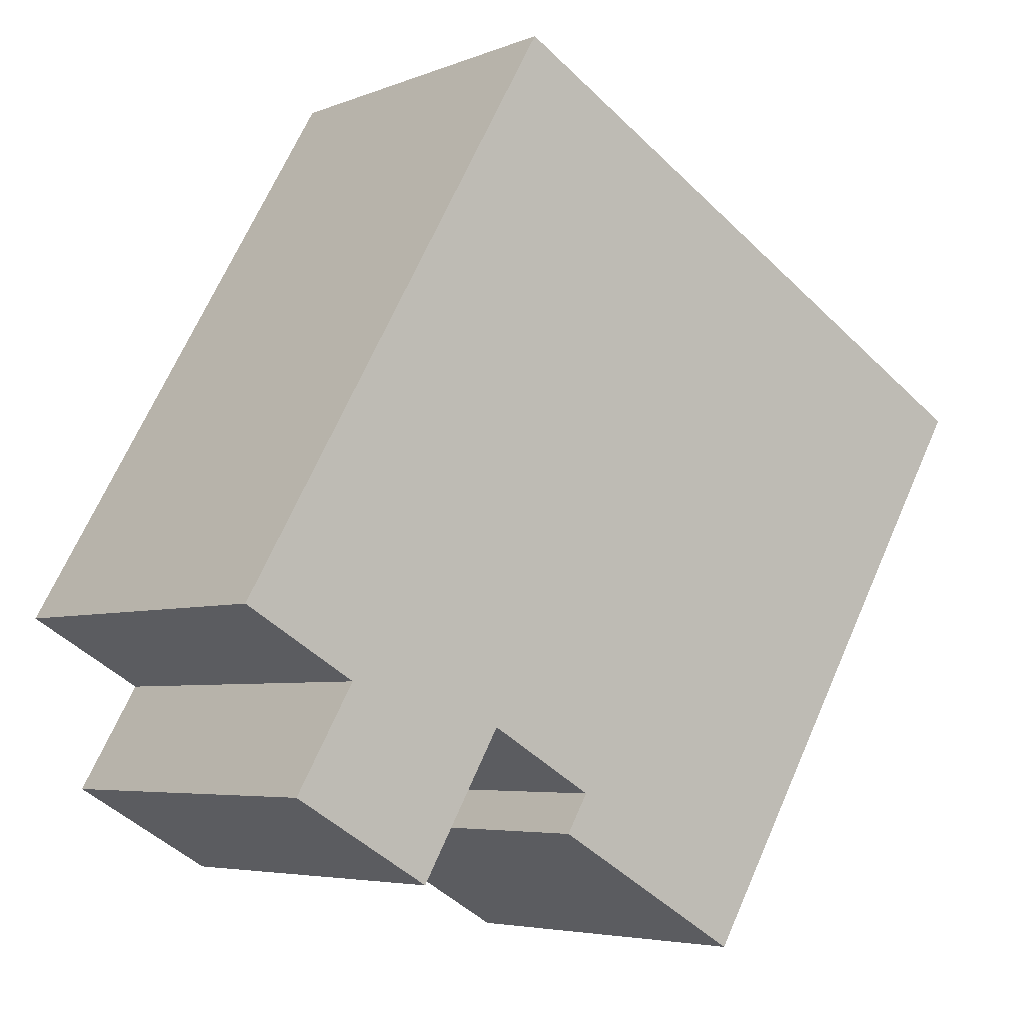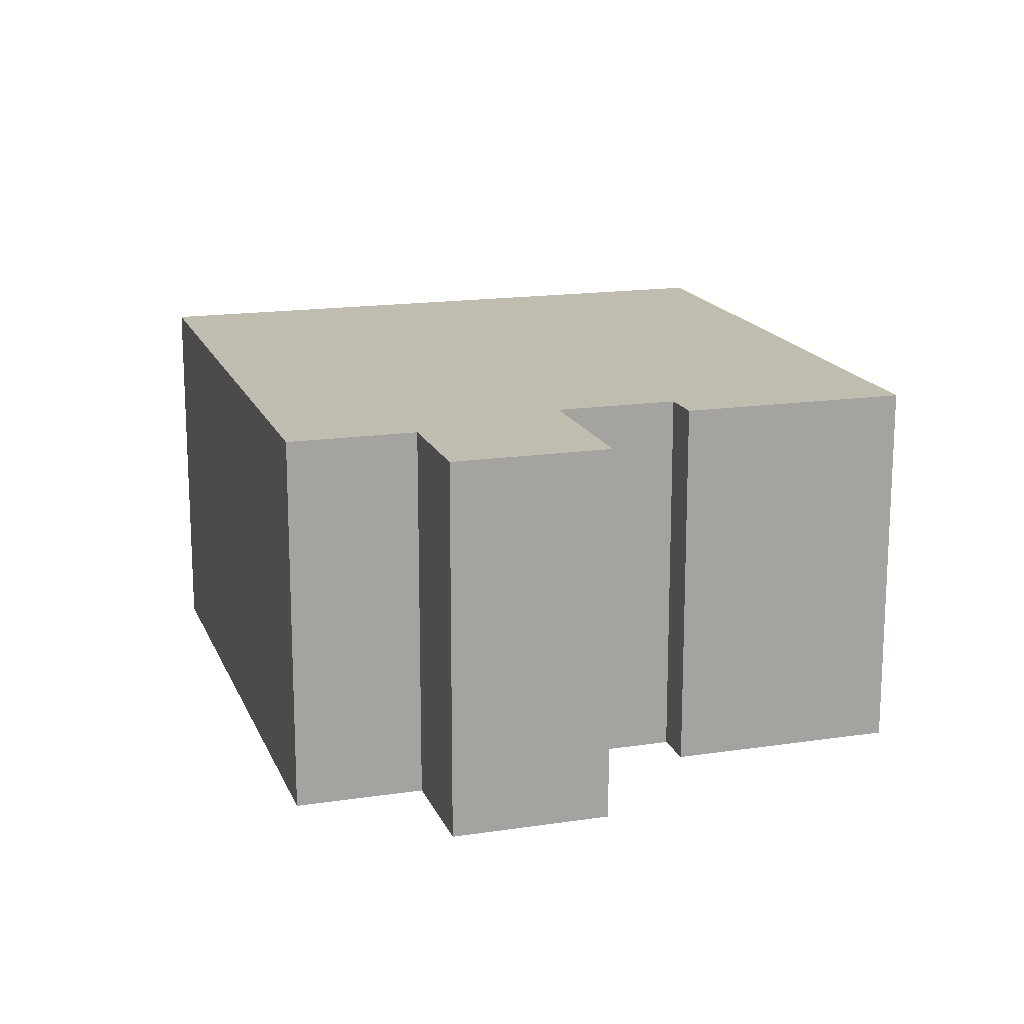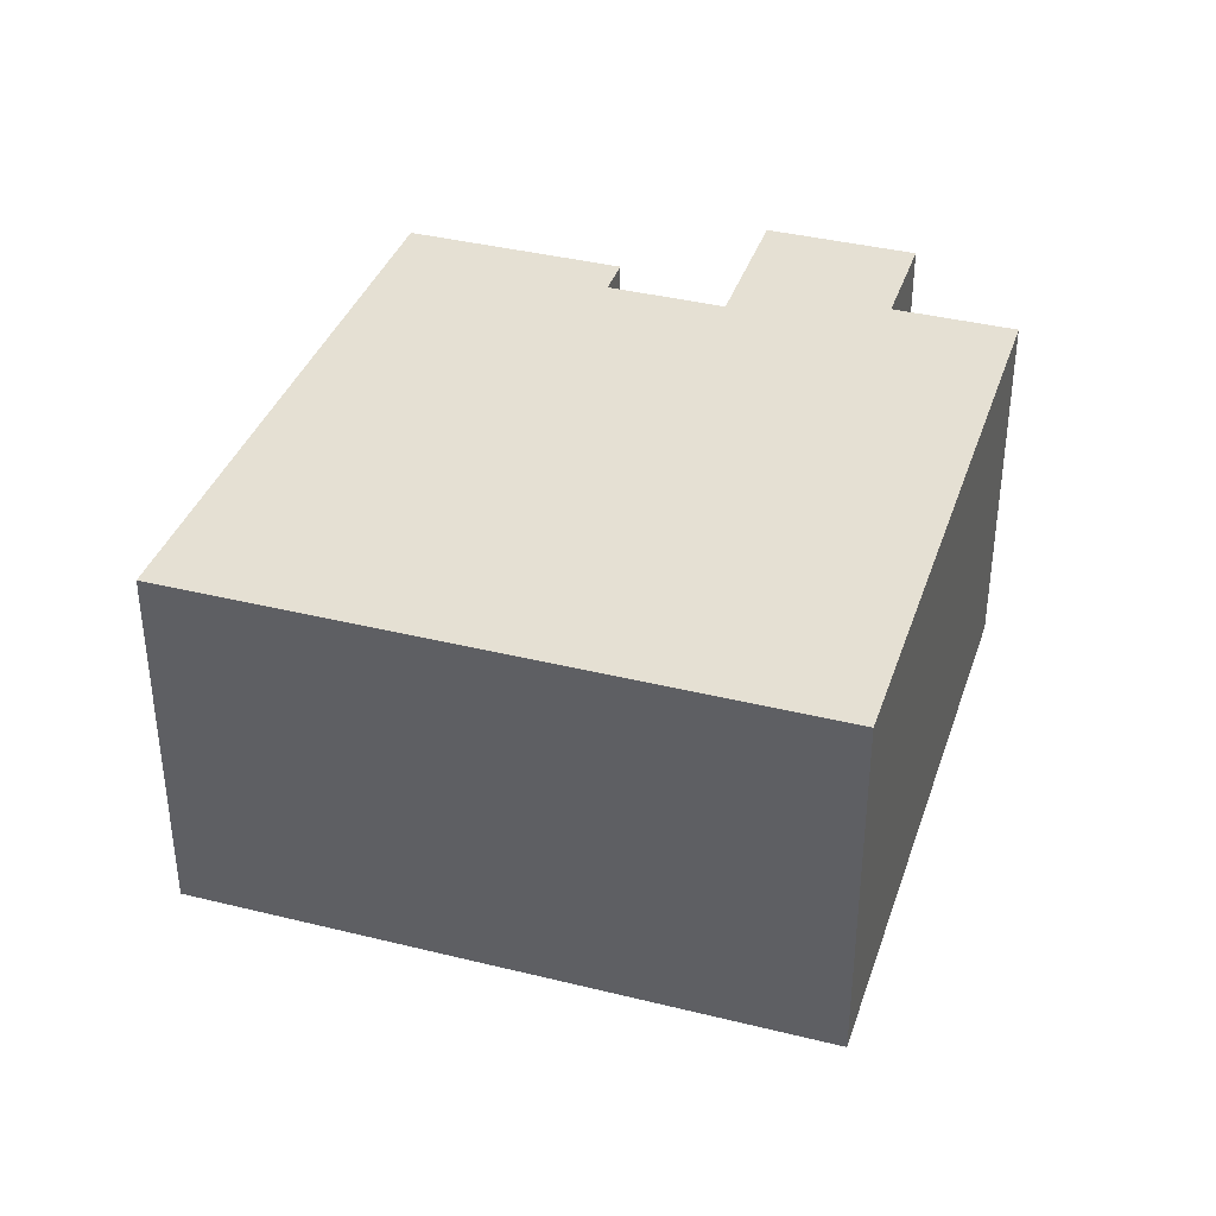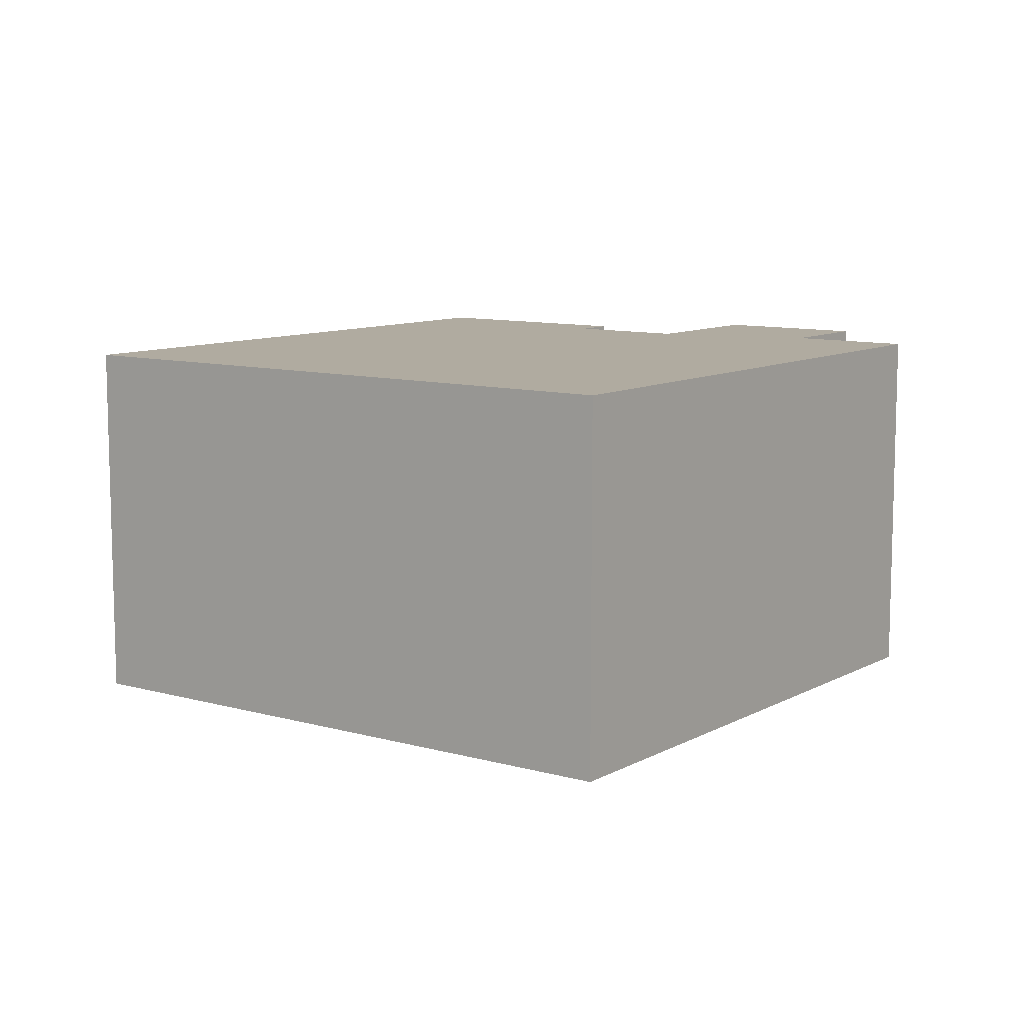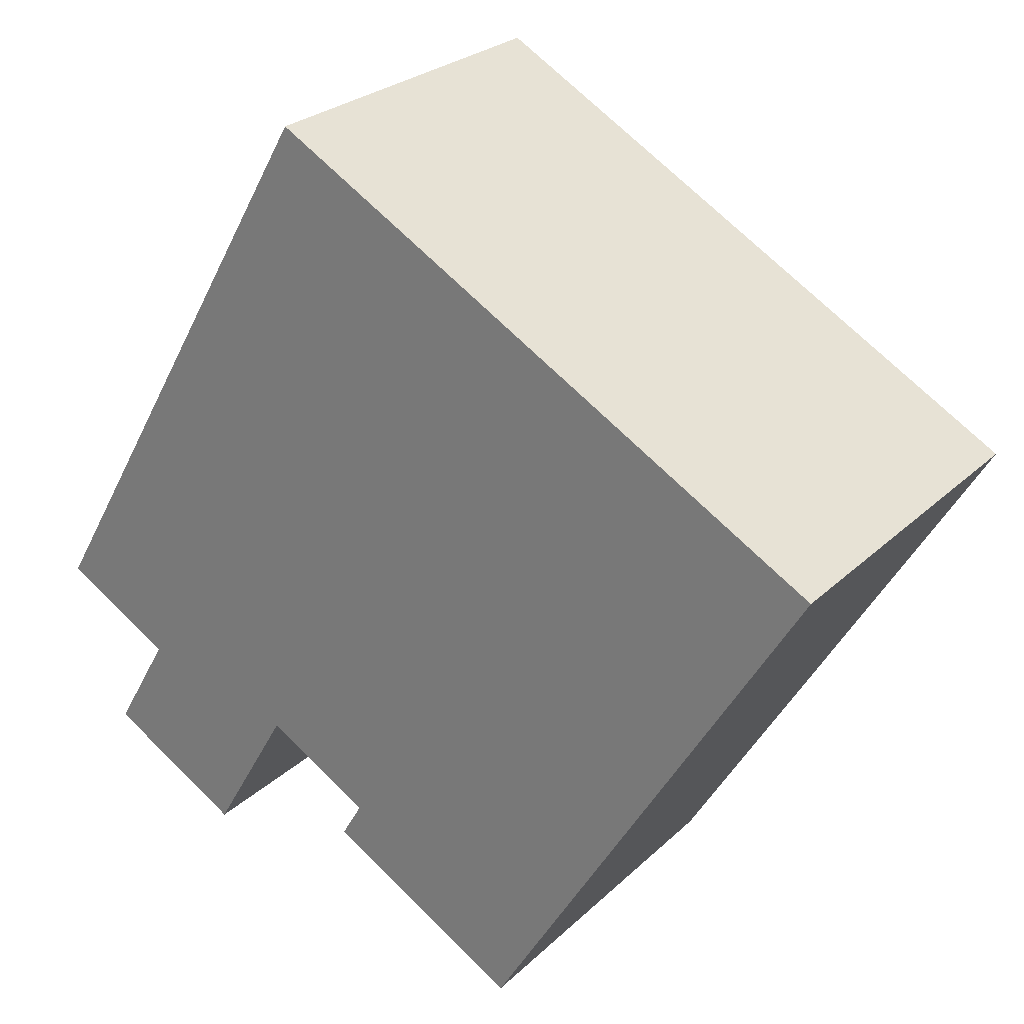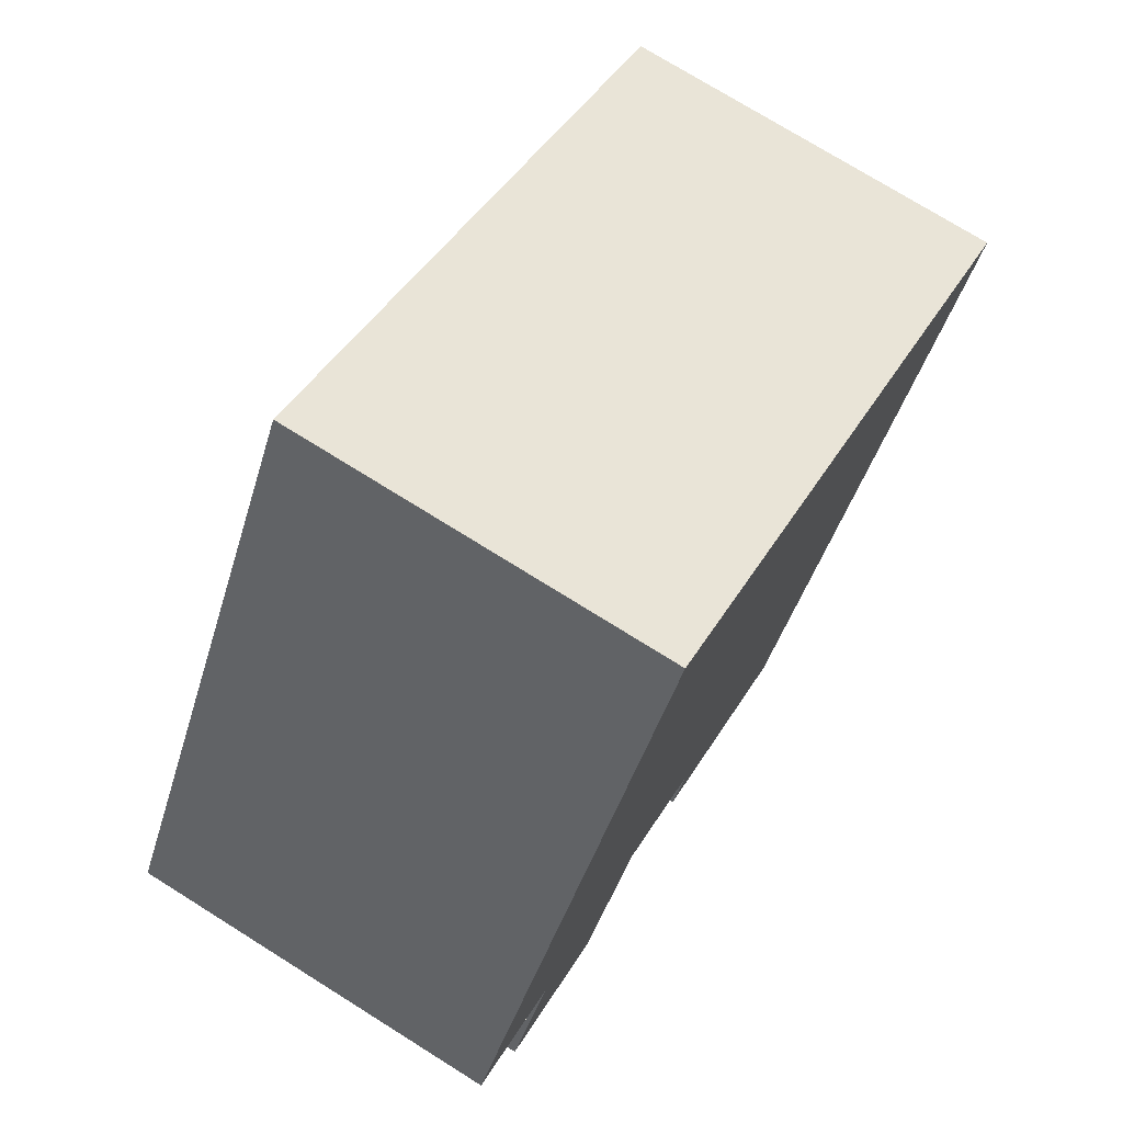
<metadata>
{"format":"obj","ext":"obj","renderer":"f3d","projection":"perspective","resolution":1024,"background":"white","views":[{"elev":-5.0,"azim":141.2,"up":"+Z"},{"elev":16.4,"azim":132.7,"up":"+Y"},{"elev":37.9,"azim":-12.4,"up":"+Y"},{"elev":9.8,"azim":6.2,"up":"+Y"},{"elev":26.0,"azim":-145.3,"up":"+Z"},{"elev":74.6,"azim":122.0,"up":"+Z"}]}
</metadata>
<code>
v  3.945 7.418 2.268
v  1.866 7.418 -3.122
v  0 7.418 4.542e-16
v  6.432 7.418 -10.76
v  6.651 7.418 3.823
v  11.16 7.418 6.414
v  9.943 7.418 -7.745
v  10.37 7.418 -8.48
v  12.06 7.418 -6.517
v  17.45 7.418 -4.447
v  15.24 7.418 -5.725
v  13.67 7.418 -9.286
v  16.39 7.418 -7.707
v  16.39 4.719e-16 -7.707
v  13.67 5.686e-16 -9.286
v  12.06 3.991e-16 -6.517
v  9.943 4.742e-16 -7.745
v  10.37 5.193e-16 -8.48
v  6.432 6.589e-16 -10.76
v  17.45 2.723e-16 -4.447
v  15.24 3.506e-16 -5.725
v  1.866 1.912e-16 -3.122
v  0 0 0
v  11.16 -3.927e-16 6.414
v  3.945 -1.389e-16 2.268
v  6.651 -2.341e-16 3.823
g defaultobject
f 1 2 3
f 2 1 4
f 4 1 5
f 4 5 6
f 4 6 7
f 4 7 8
f 6 9 7
f 9 6 10
f 9 10 11
f 9 11 12
f 13 12 11
f 14 12 13
f 12 14 15
f 16 7 9
f 7 16 17
f 18 4 8
f 4 18 19
f 20 11 10
f 11 20 21
f 15 9 12
f 9 15 16
f 19 2 4
f 2 19 22
f 2 22 3
f 3 22 23
f 17 8 7
f 8 17 18
f 24 10 6
f 10 24 20
f 21 13 11
f 13 21 14
f 23 1 3
f 1 23 5
f 5 23 25
f 5 25 6
f 6 25 26
f 6 26 24
f 18 17 19
f 14 21 15
f 22 25 23
f 25 22 19
f 25 19 26
f 26 19 24
f 24 19 17
f 24 17 16
f 24 16 20
f 20 16 21
f 21 16 15

</code>
